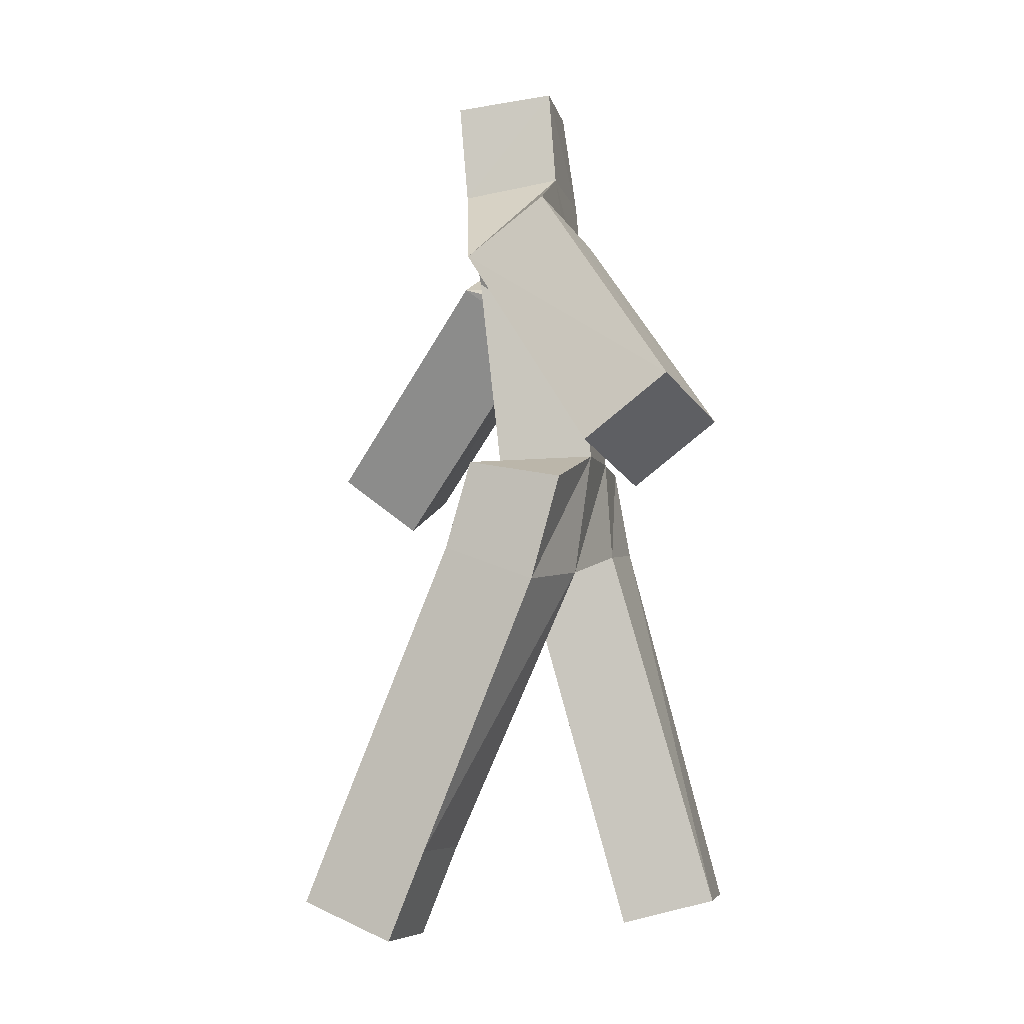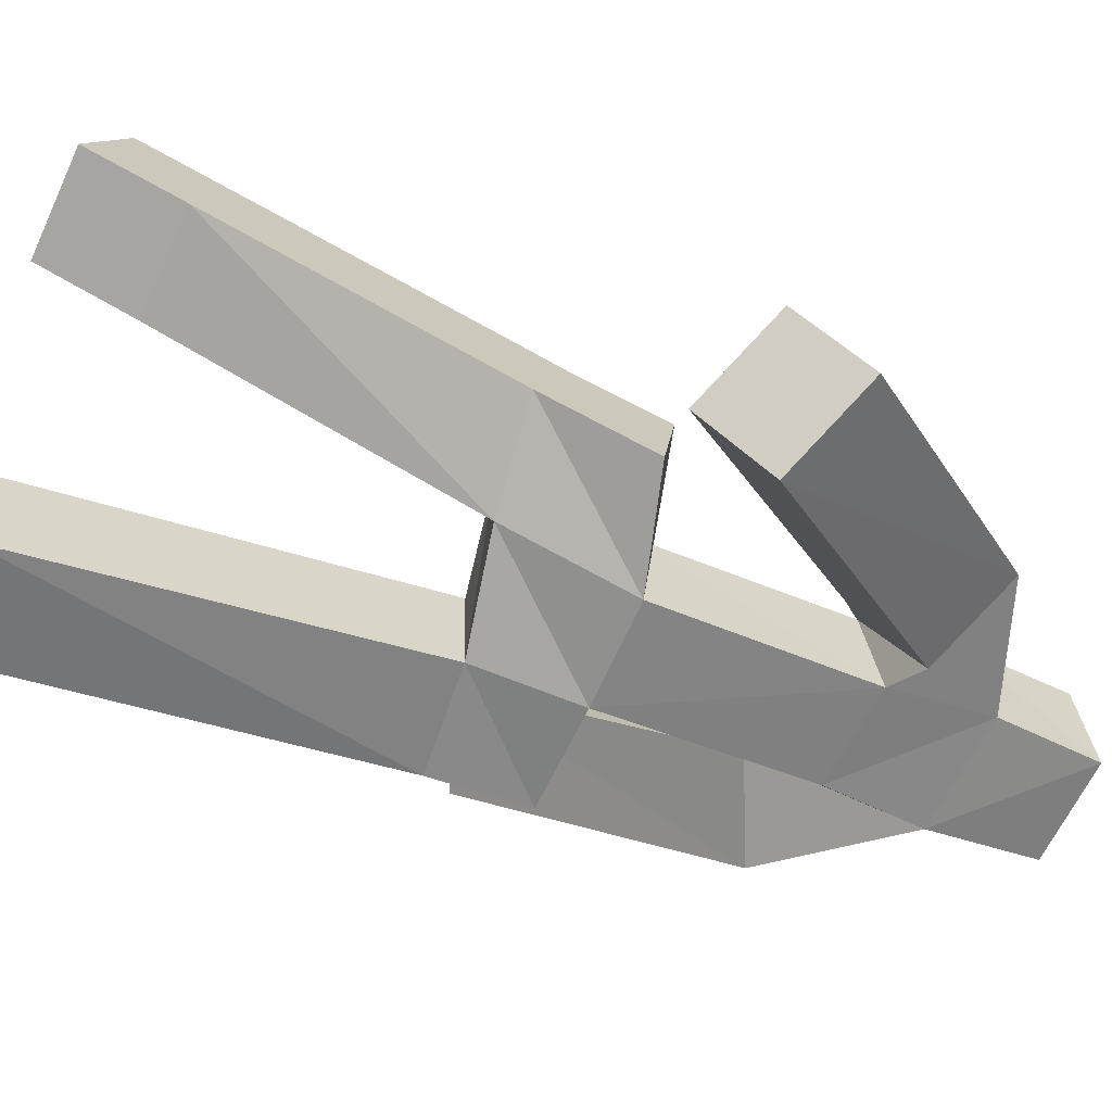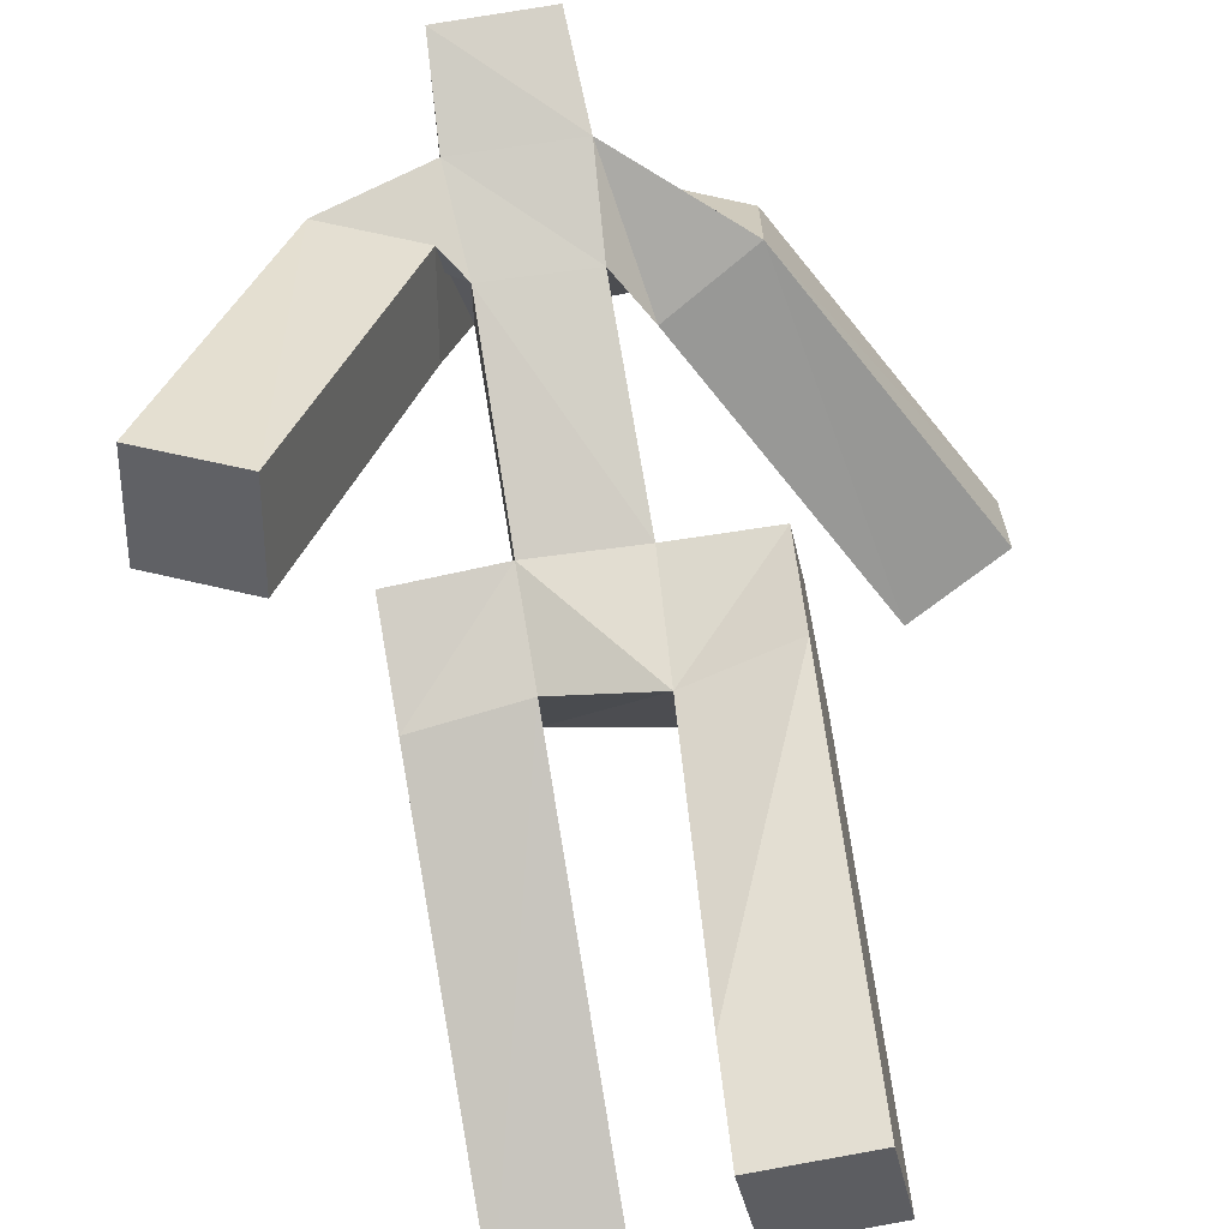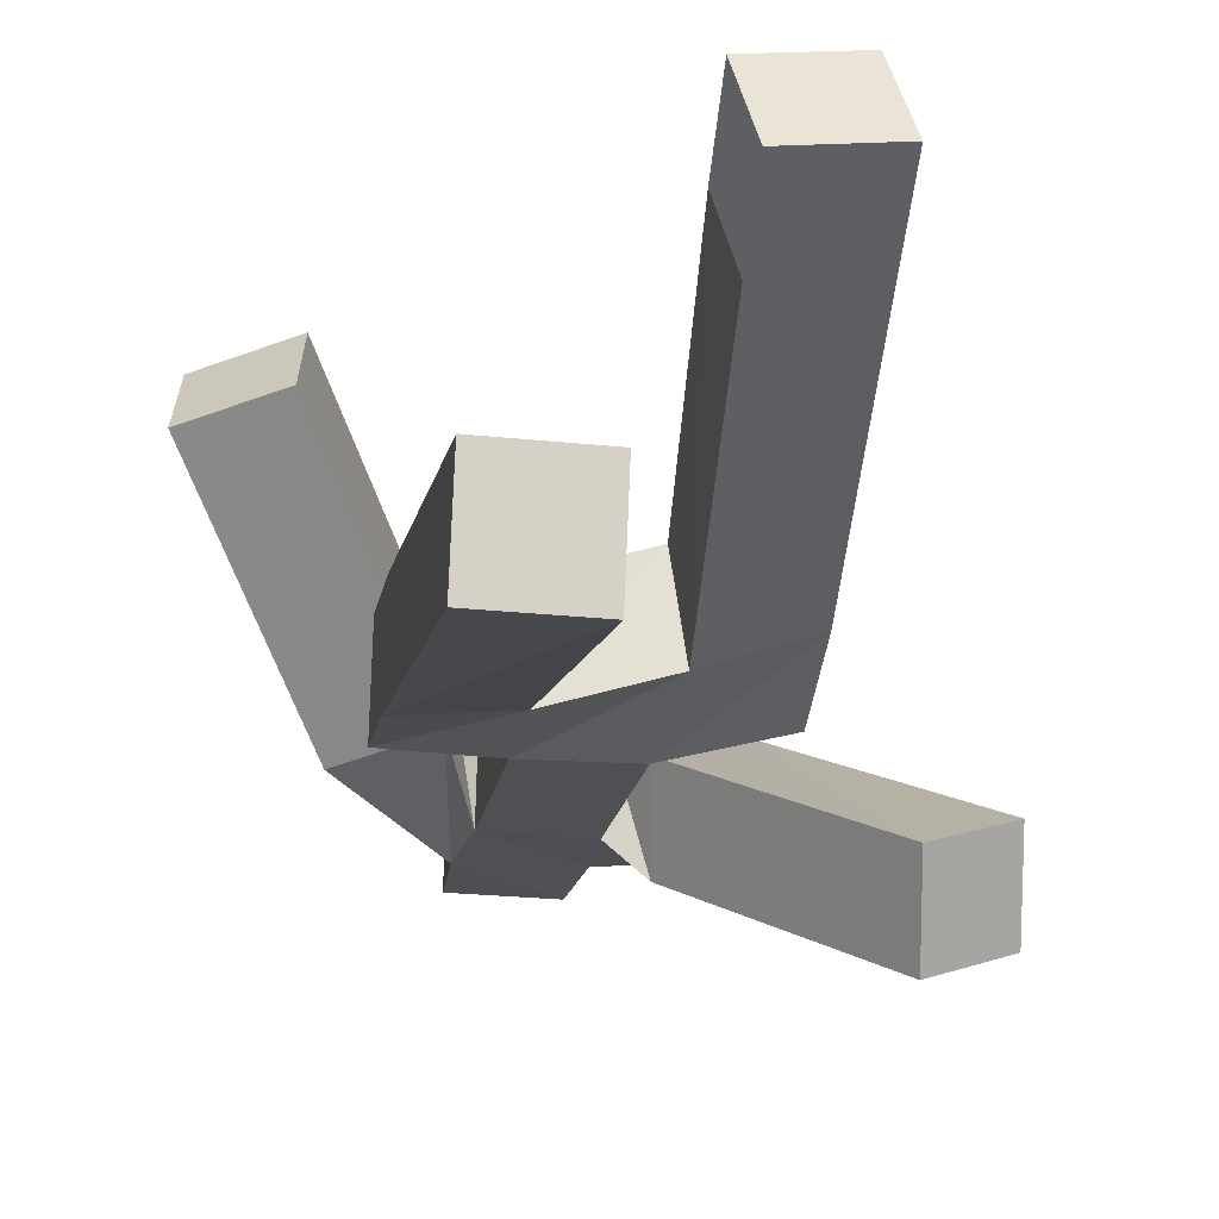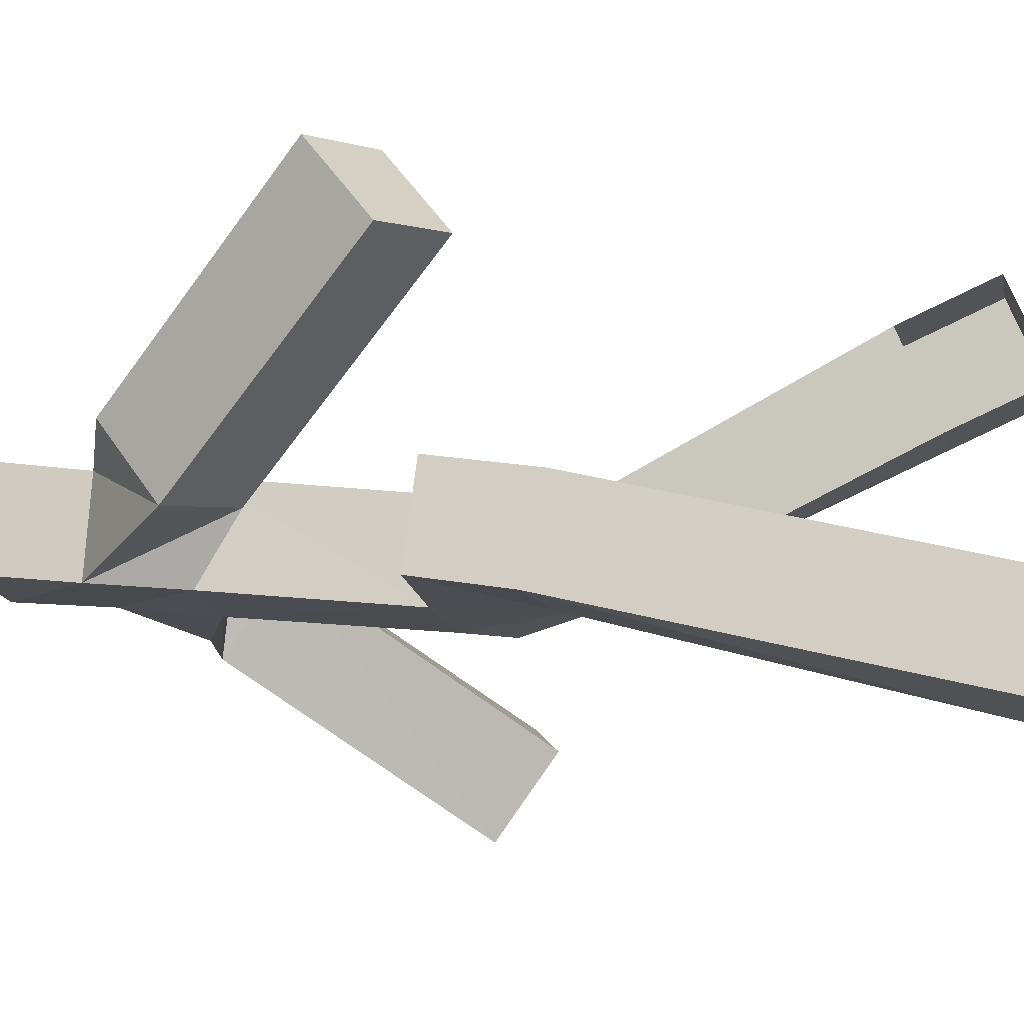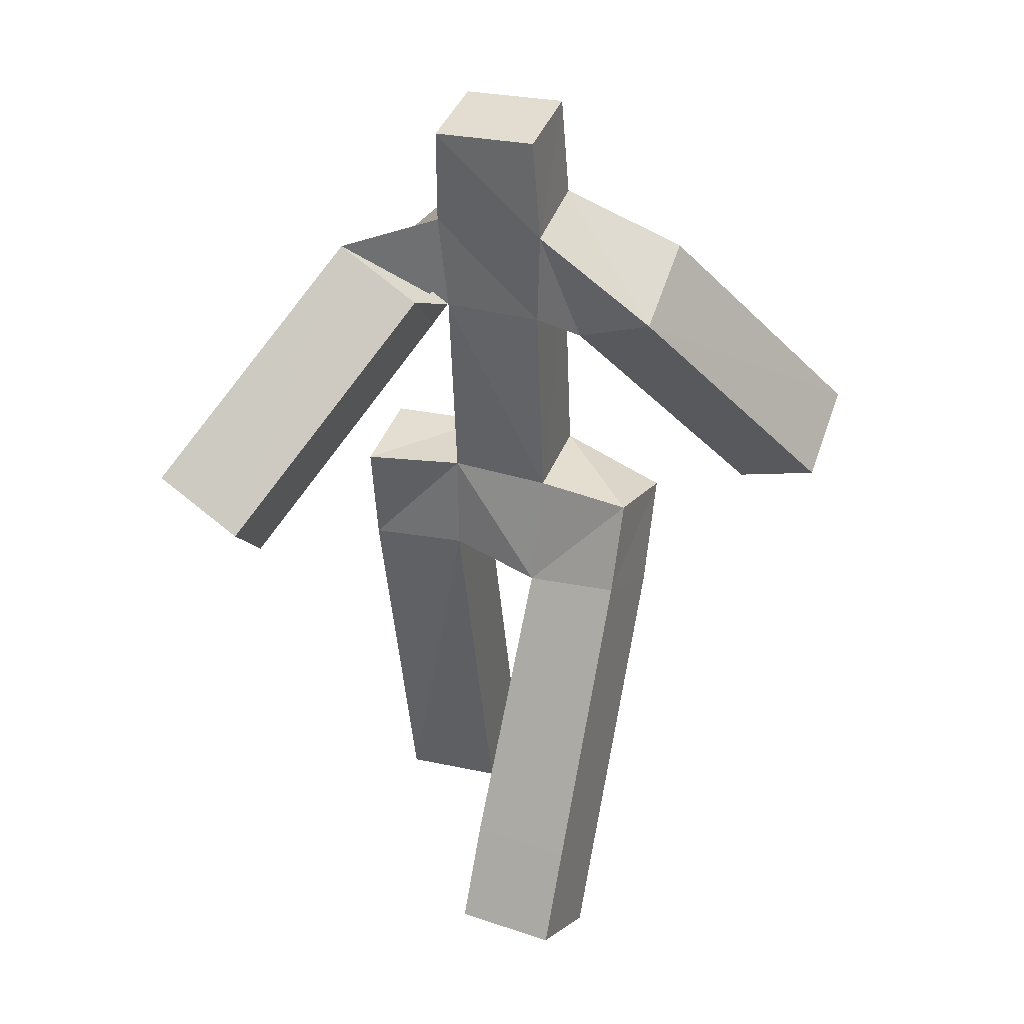
<metadata>
{"format":"obj","ext":"obj","renderer":"f3d","projection":"perspective","resolution":1024,"background":"white","views":[{"elev":-6.1,"azim":100.2,"up":"+Y"},{"elev":-62.4,"azim":65.0,"up":"+Z"},{"elev":74.5,"azim":-9.7,"up":"+Z"},{"elev":-25.5,"azim":-9.5,"up":"+Z"},{"elev":-15.8,"azim":-79.3,"up":"+Z"},{"elev":29.4,"azim":17.7,"up":"+Y"}]}
</metadata>
<code>
o Cube
v 0.1459 -0.02293 1.304
v 0.08122 0.1688 1.761
v 0.6961 2 1.068
v 0.7614 1.829 0.6077
v 0.1757 0.4388 1.115
v 0.111 0.6306 1.572
v 0.2112 1.915 0.9415
v 0.2779 1.894 0.4526
v 0.6408 -0.02562 1.375
v 0.5761 0.1661 1.833
v 0.6706 0.4361 1.186
v 0.6059 0.6279 1.643
v 0.7187 2.442 0.9364
v 0.78 2.353 0.4599
v 0.2465 2.474 0.8618
v 0.2534 2.519 0.3687
v -0.2504 2.004 0.8214
v -0.2495 2.016 0.3228
v -0.25 2.502 0.8347
v -0.25 2.533 0.3578
v -0.75 1.958 0.7732
v -0.75 2.068 0.2863
v -0.75 2.473 0.8589
v -0.75 2.537 0.3687
v -0.25 0.01362 0.268
v -0.25 0.1381 -0.2163
v -0.75 0.01362 0.268
v -0.75 0.1381 -0.2163
v 0.243 3.484 0.9743
v 0.2465 3.555 0.4834
v -0.24 3.503 0.9684
v -0.2447 3.535 0.4787
v 0.2754 3.958 1.043
v 0.2786 4.035 0.5537
v -0.2757 3.982 1.011
v -0.2787 4.01 0.5239
v 0.25 4.465 1.09
v 0.25 4.522 0.5933
v -0.25 4.465 1.09
v -0.25 4.522 0.5933
v 0.4053 3.317 0.7423
v 0.4521 3.612 0.3431
v 0.8206 3.507 0.9296
v 0.8705 3.797 0.5305
v 1.166 2.243 0.01963
v 1.216 2.545 -0.3764
v 1.593 2.423 0.2096
v 1.642 2.724 -0.1864
v -0.3471 3.583 1.176
v -0.396 3.289 0.7791
v -0.7789 3.8 1.076
v -0.8292 3.507 0.6784
v -1.025 2.57 2.044
v -1.076 2.268 1.648
v -1.466 2.78 1.941
v -1.518 2.479 1.545
f 6 7 8
f 3 4 14
f 6 12 3
f 16 15 13
f 12 11 4
f 11 5 8
f 9 11 12
f 6 2 10
f 5 11 9
f 1 9 10
f 4 8 16
f 7 15 19
f 7 3 13
f 19 23 21
f 8 18 20
f 20 32 30
f 7 17 18
f 21 23 24
f 18 22 24
f 20 24 23
f 22 18 26
f 25 27 28
f 17 21 27
f 21 22 28
f 17 25 26
f 32 36 34
f 15 29 31
f 20 19 31
f 15 16 30
f 36 40 38
f 29 33 35
f 31 35 51
f 33 29 41
f 38 40 39
f 33 37 39
f 36 35 39
f 33 34 38
f 43 41 45
f 30 34 44
f 34 33 43
f 29 30 42
f 45 46 48
f 44 48 46
f 43 47 48
f 41 42 46
f 51 55 53
f 36 32 50
f 35 36 52
f 32 31 49
f 53 55 56
f 52 50 54
f 52 56 55
f 50 49 53
f 5 6 8
f 13 3 14
f 7 6 3
f 14 16 13
f 3 12 4
f 4 11 8
f 10 9 12
f 12 6 10
f 1 5 9
f 2 1 10
f 14 4 16
f 17 7 19
f 15 7 13
f 17 19 21
f 16 8 20
f 16 20 30
f 8 7 18
f 22 21 24
f 20 18 24
f 19 20 23
f 28 22 26
f 26 25 28
f 25 17 27
f 27 21 28
f 18 17 26
f 30 32 34
f 19 15 31
f 32 20 31
f 29 15 30
f 34 36 38
f 31 29 35
f 49 31 51
f 43 33 41
f 37 38 39
f 35 33 39
f 40 36 39
f 37 33 38
f 47 43 45
f 42 30 44
f 44 34 43
f 41 29 42
f 47 45 48
f 42 44 46
f 44 43 48
f 45 41 46
f 49 51 53
f 52 36 50
f 51 35 52
f 50 32 49
f 54 53 56
f 56 52 54
f 51 52 55
f 54 50 53

</code>
